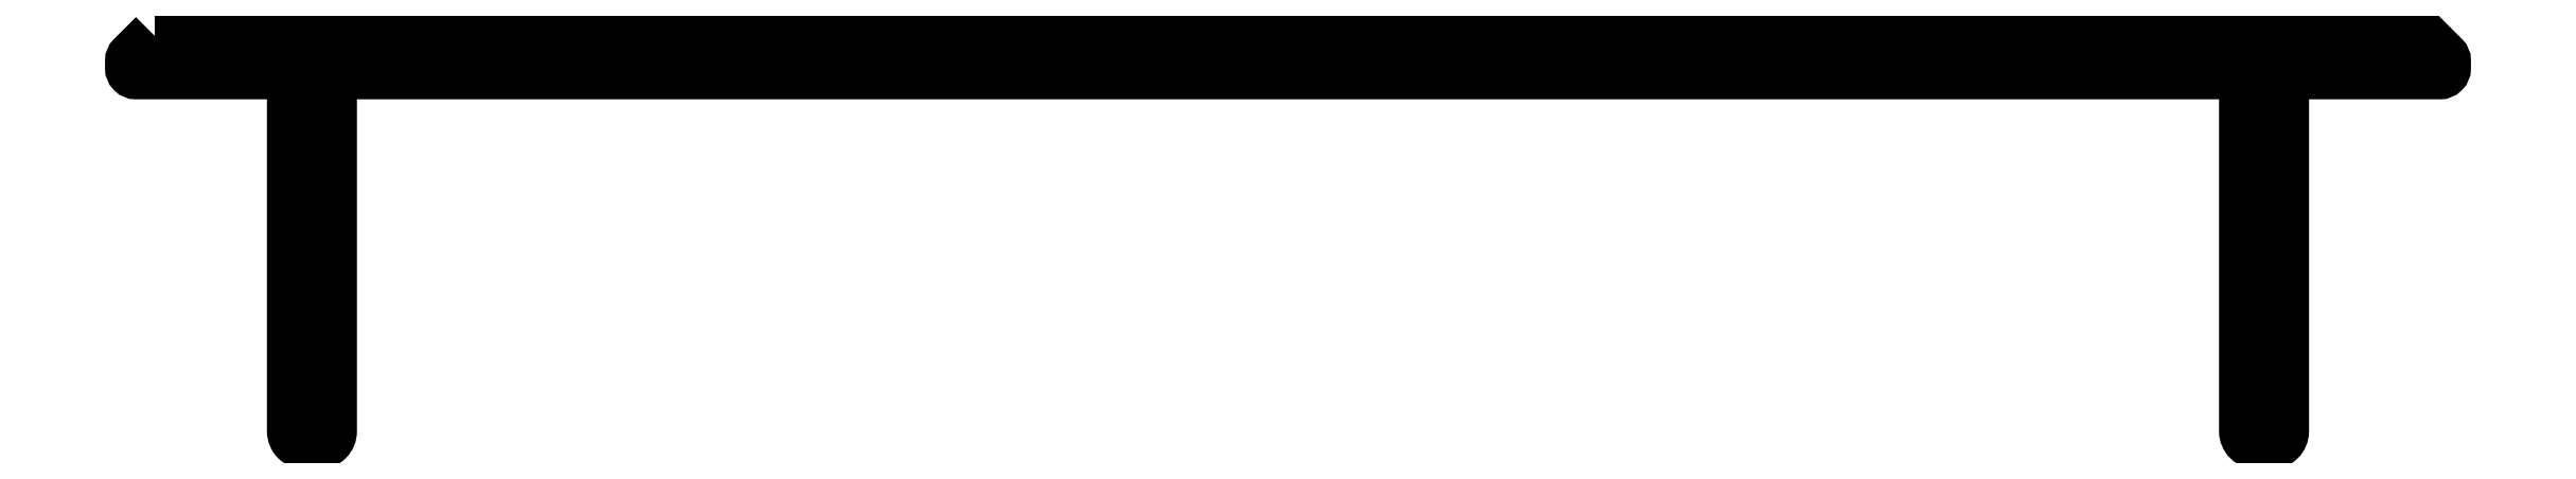
<metadata>
{"format":"dxf","ext":"dxf","renderer":"ezdxf+matplotlib","layout":"modelspace","background":"white","min_lineweight":24,"dpi":150}
</metadata>
<code>
0
SECTION
2
ENTITIES
0
POLYLINE
8
0
66
     1
10
0
20
0
30
0
70
     1
0
VERTEX
8
0
10
928.7
20
-8.233
30
0
0
VERTEX
8
0
10
1027
20
-8.233
30
0
0
VERTEX
8
0
10
1028
20
-9.174
30
0
42
-0.1989
0
VERTEX
8
0
10
1028
20
-9.315
30
0
0
VERTEX
8
0
10
1028
20
-9.633
30
0
42
-0.4142
0
VERTEX
8
0
10
1028
20
-9.833
30
0
0
VERTEX
8
0
10
1021
20
-9.833
30
0
0
VERTEX
8
0
10
1021
20
-25.33
30
0
42
-0.4142
0
VERTEX
8
0
10
1020
20
-25.83
30
0
0
VERTEX
8
0
10
1020
20
-25.83
30
0
42
-0.4142
0
VERTEX
8
0
10
1019
20
-25.33
30
0
0
VERTEX
8
0
10
1019
20
-9.833
30
0
0
VERTEX
8
0
10
936.3
20
-9.833
30
0
0
VERTEX
8
0
10
936.3
20
-25.33
30
0
42
-0.4142
0
VERTEX
8
0
10
935.8
20
-25.83
30
0
0
VERTEX
8
0
10
935.2
20
-25.83
30
0
42
-0.4142
0
VERTEX
8
0
10
934.7
20
-25.33
30
0
0
VERTEX
8
0
10
934.7
20
-9.833
30
0
0
VERTEX
8
0
10
927.9
20
-9.833
30
0
42
-0.4142
0
VERTEX
8
0
10
927.7
20
-9.633
30
0
0
VERTEX
8
0
10
927.7
20
-9.315
30
0
42
-0.1989
0
VERTEX
8
0
10
927.8
20
-9.174
30
0
0
SEQEND
8
0
0
ENDSEC
0
EOF

</code>
